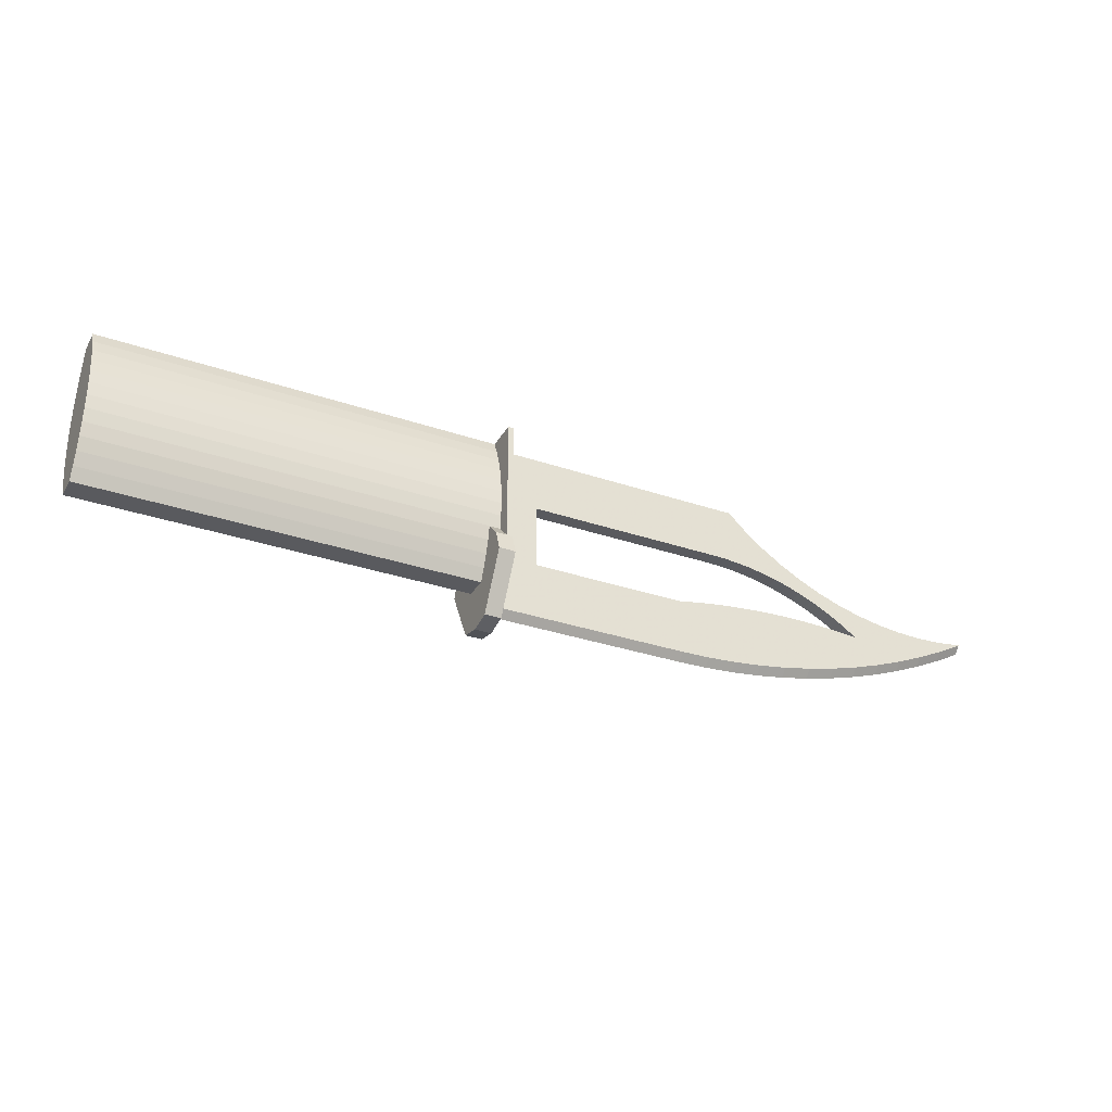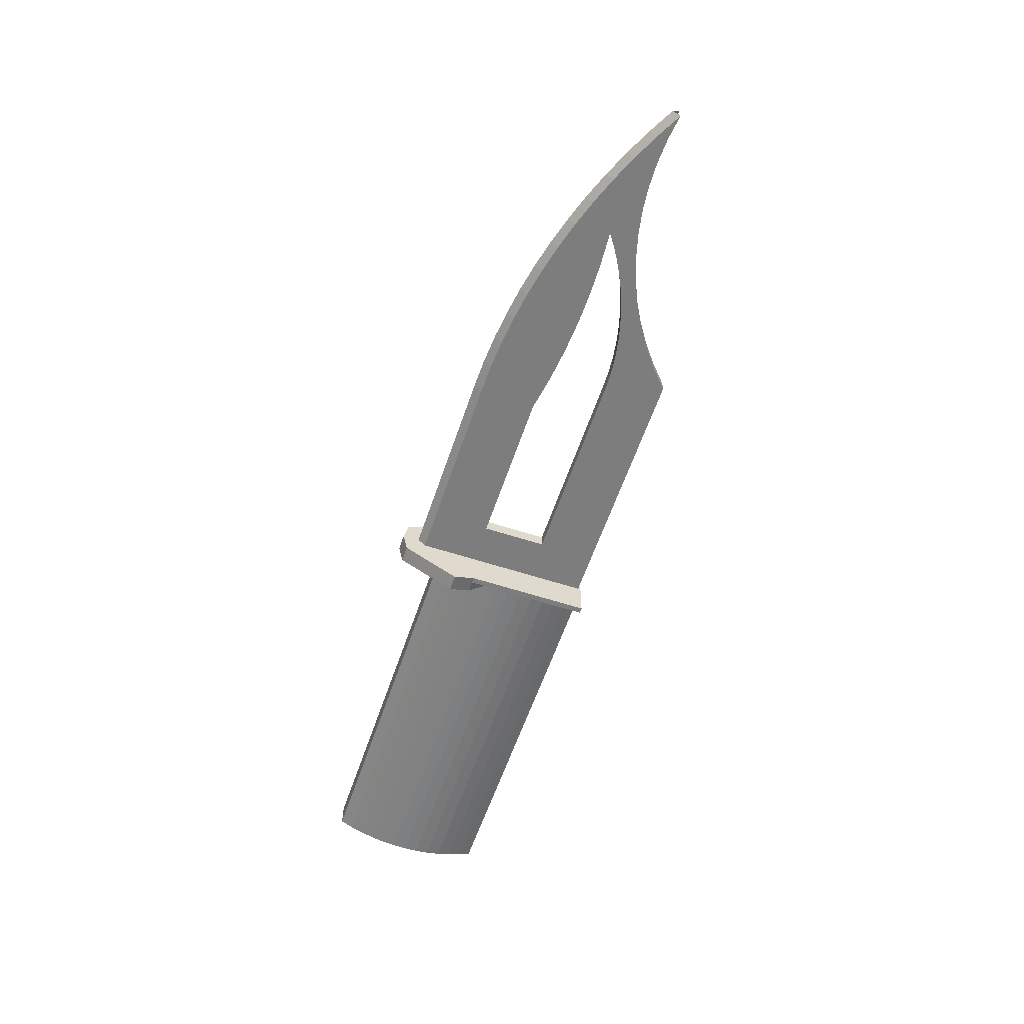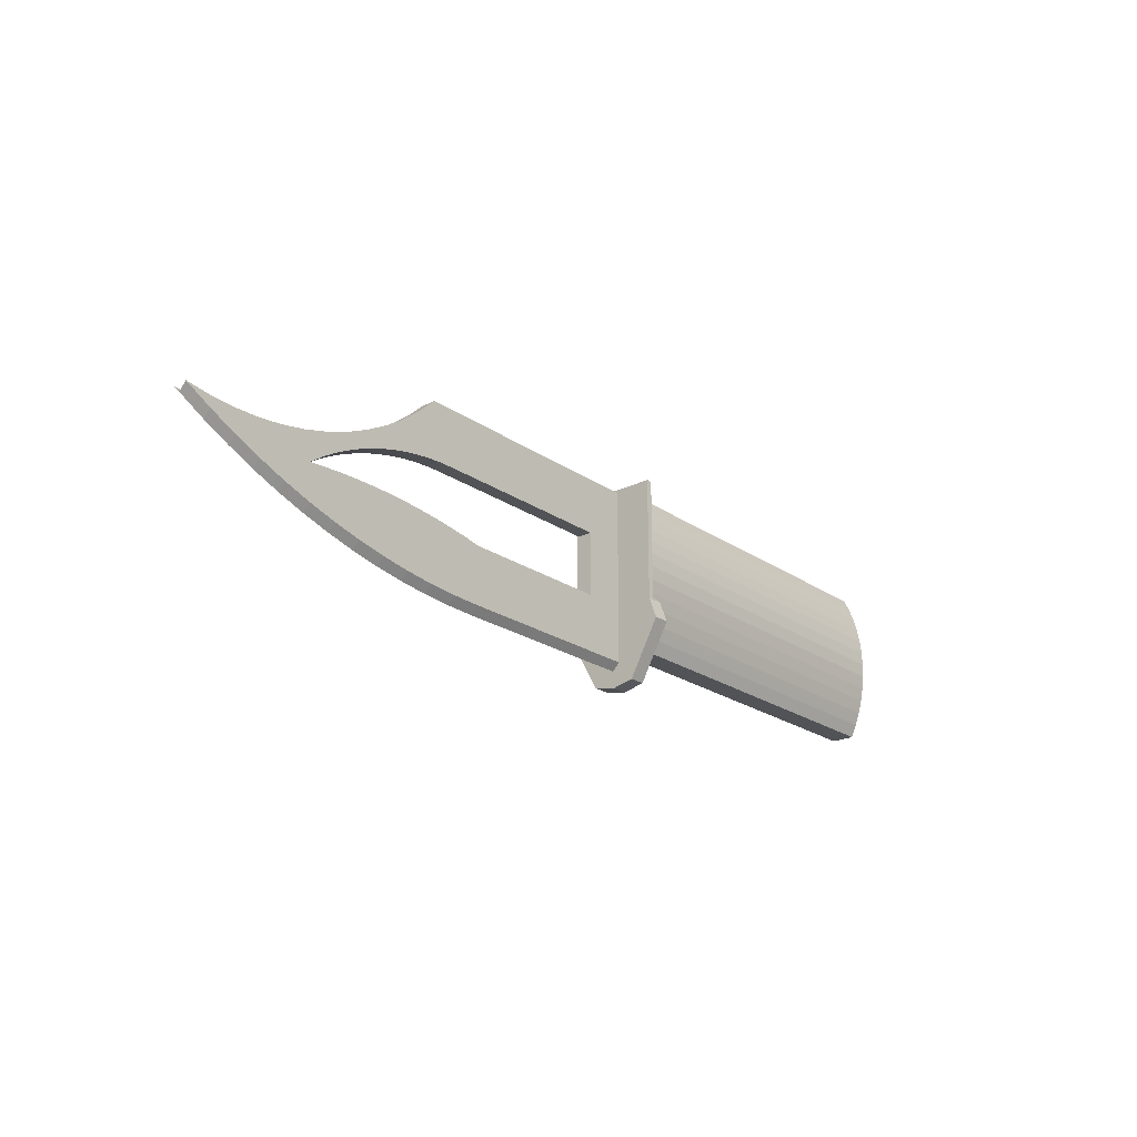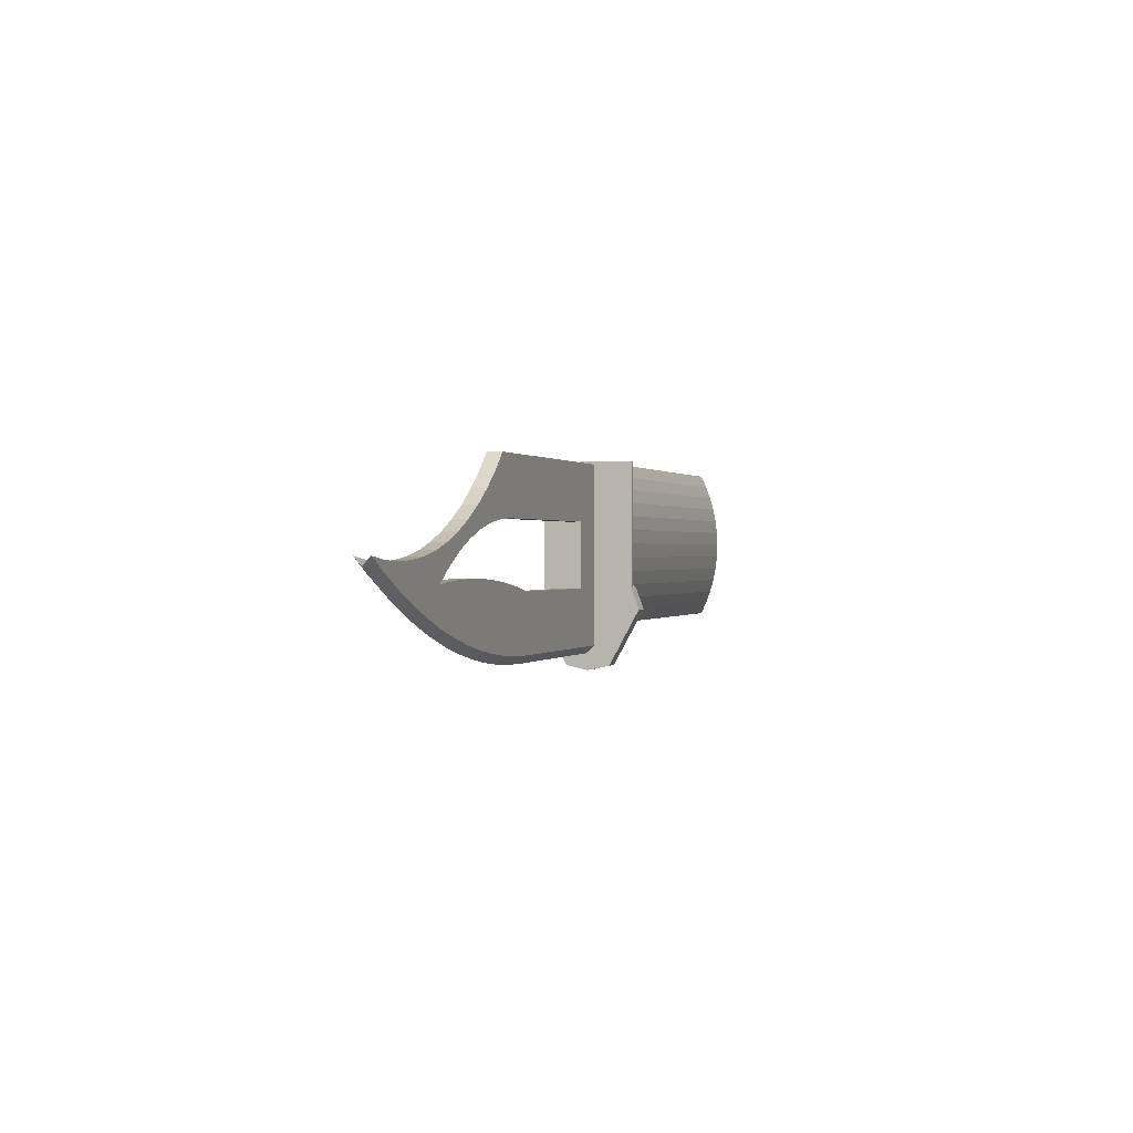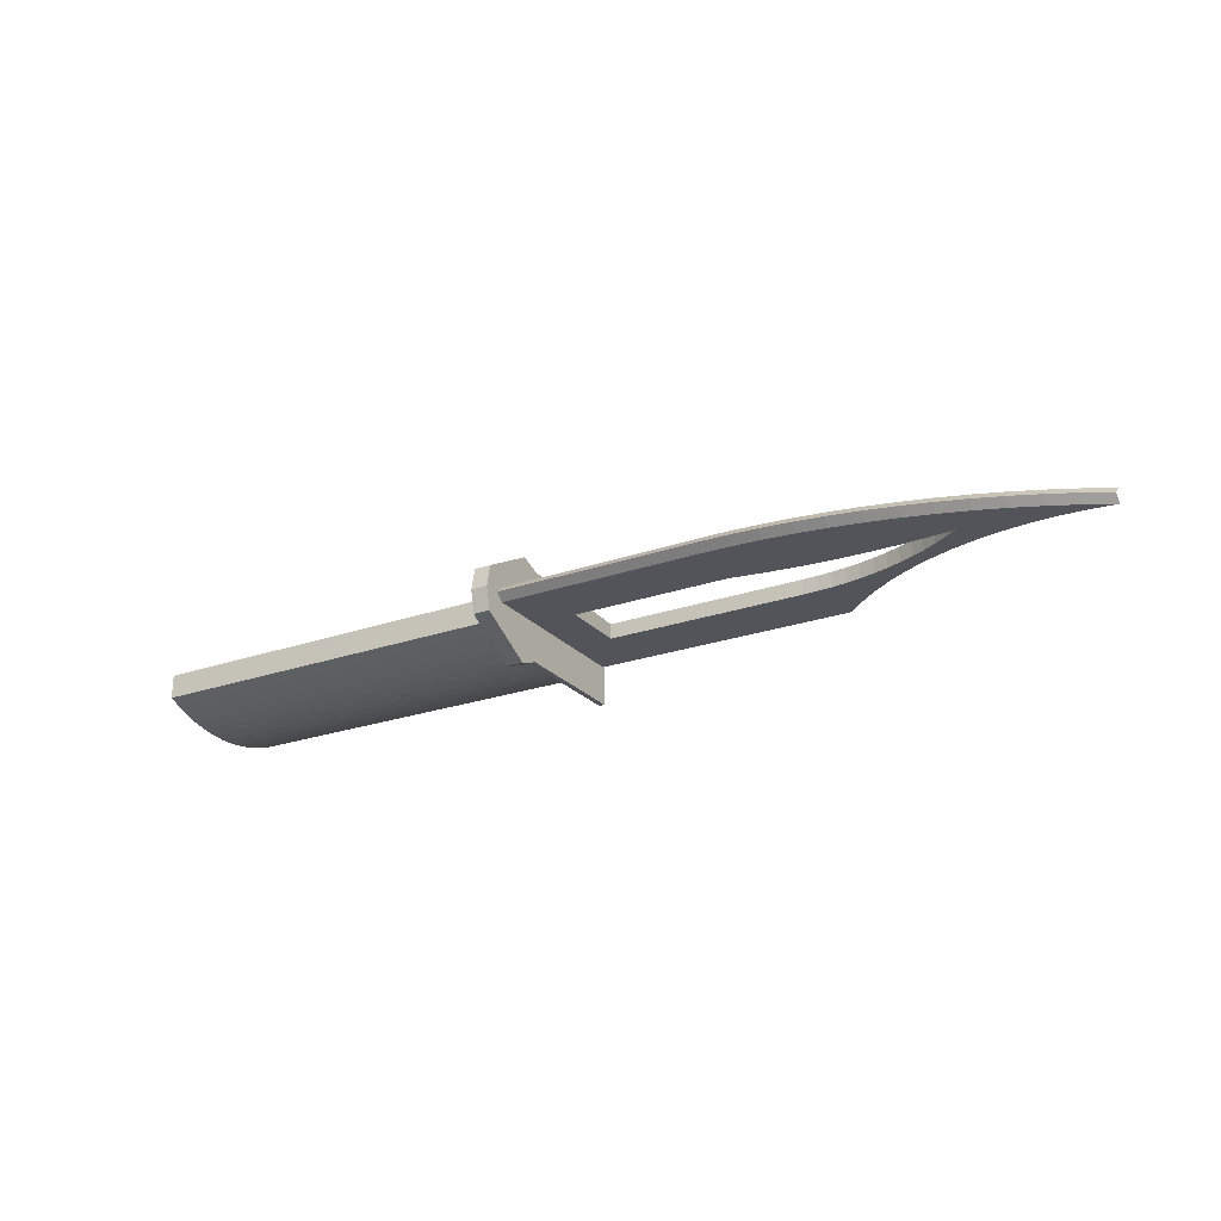
<metadata>
{"format":"obj","ext":"obj","renderer":"f3d","projection":"perspective","resolution":1024,"background":"white","views":[{"elev":-31.8,"azim":-25.8,"up":"+Y"},{"elev":-59.2,"azim":71.4,"up":"+Z"},{"elev":-22.1,"azim":130.2,"up":"+Y"},{"elev":0.4,"azim":108.3,"up":"+Y"},{"elev":-23.8,"azim":30.4,"up":"+Z"}]}
</metadata>
<code>
v -0.3205 0.2203 -0.01555
v -0.1965 0.09632 -0.01555
v -0.3205 -0.168 -0.01555
v 0.2822 0.2203 -0.01555
v 0.2335 0.09632 -0.01555
v 0.2658 0.09546 -0.01555
v 0.298 0.09289 -0.01555
v 0.3224 0.183 -0.01555
v 0.3301 0.0886 -0.01555
v 0.3654 0.1491 -0.01555
v 0.3618 0.08262 -0.01555
v 0.3932 0.07496 -0.01555
v 0.4109 0.1186 -0.01555
v 0.4242 0.06564 -0.01555
v 0.4587 0.09187 -0.01555
v 0.4546 0.05469 -0.01555
v 0.4844 0.04214 -0.01555
v 0.5085 0.06899 -0.01555
v 0.5134 0.02802 -0.01555
v 0.56 0.05013 -0.01555
v 0.5417 0.01238 -0.01555
v 0.5691 -0.004742 -0.01555
v 0.6128 0.03541 -0.01555
v 0.5956 -0.0233 -0.01555
v -0.1965 -0.04396 -0.01555
v 0.1477 -0.168 -0.01555
v 0.1464 -0.04396 -0.01555
v 0.1834 -0.0373 -0.01555
v 0.2119 -0.1666 -0.01555
v 0.2205 -0.03154 -0.01555
v 0.276 -0.1625 -0.01555
v 0.2578 -0.02666 -0.01555
v 0.2952 -0.02268 -0.01555
v 0.3399 -0.1556 -0.01555
v 0.3327 -0.0196 -0.01555
v 0.3702 -0.01743 -0.01555
v 0.4034 -0.146 -0.01555
v 0.4078 -0.01615 -0.01555
v 0.4664 -0.1336 -0.01555
v 0.4454 -0.01578 -0.01555
v 0.483 -0.0163 -0.01555
v 0.5289 -0.1186 -0.01555
v 0.5206 -0.01773 -0.01555
v 0.5581 -0.02007 -0.01555
v 0.5906 -0.1009 -0.01555
v 0.6516 -0.08061 -0.01555
v 0.6666 0.02492 -0.01555
v 0.7115 -0.05769 -0.01555
v 0.721 0.01873 -0.01555
v 0.7705 -0.03222 -0.01555
v 0.7758 0.01687 -0.01555
v 0.8283 -0.00425 -0.01555
v 0.8305 0.01936 -0.01555
v 0.8849 0.02618 -0.01555
v -0.3205 -0.168 0.01658
v -0.1965 -0.04396 0.01658
v -0.3205 0.2203 0.01658
v 0.1477 -0.168 0.01658
v 0.1464 -0.04396 0.01658
v 0.1834 -0.0373 0.01658
v 0.2119 -0.1666 0.01658
v 0.2205 -0.03154 0.01658
v 0.276 -0.1625 0.01658
v 0.2578 -0.02666 0.01658
v 0.2952 -0.02268 0.01658
v 0.3399 -0.1556 0.01658
v 0.3327 -0.0196 0.01658
v 0.3702 -0.01743 0.01658
v 0.4034 -0.146 0.01658
v 0.4078 -0.01615 0.01658
v 0.4664 -0.1336 0.01658
v 0.4454 -0.01578 0.01658
v 0.483 -0.0163 0.01658
v 0.5289 -0.1186 0.01658
v 0.5206 -0.01773 0.01658
v 0.5581 -0.02007 0.01658
v 0.5906 -0.1009 0.01658
v 0.5956 -0.0233 0.01658
v 0.6516 -0.08061 0.01658
v 0.6128 0.03541 0.01658
v 0.6666 0.02492 0.01658
v 0.7115 -0.05769 0.01658
v 0.721 0.01873 0.01658
v 0.7705 -0.03222 0.01658
v 0.7758 0.01687 0.01658
v 0.8283 -0.00425 0.01658
v 0.8305 0.01936 0.01658
v 0.8849 0.02618 0.01658
v -0.1965 0.09632 0.01658
v 0.2822 0.2203 0.01658
v 0.2335 0.09632 0.01658
v 0.2658 0.09546 0.01658
v 0.298 0.09289 0.01658
v 0.3224 0.183 0.01658
v 0.3301 0.0886 0.01658
v 0.3654 0.1491 0.01658
v 0.3618 0.08262 0.01658
v 0.3932 0.07496 0.01658
v 0.4109 0.1186 0.01658
v 0.4242 0.06564 0.01658
v 0.4587 0.09187 0.01658
v 0.4546 0.05469 0.01658
v 0.4844 0.04214 0.01658
v 0.5085 0.06899 0.01658
v 0.5134 0.02802 0.01658
v 0.56 0.05013 0.01658
v 0.5417 0.01238 0.01658
v 0.5691 -0.004742 0.01658
v 0.2119 -0.1833 0.0005161
v 0.1477 -0.1847 0.0005161
v 0.276 -0.1792 0.0005161
v 0.3399 -0.1723 0.0005161
v 0.8849 0.009419 0.0005161
v 0.4664 -0.1504 0.0005161
v 0.4034 -0.1627 0.0005161
v -0.3205 -0.1847 0.0005161
v 0.5289 -0.1354 0.0005161
v 0.5906 -0.1177 0.0005161
v 0.6516 -0.09737 0.0005161
v 0.7115 -0.07445 0.0005161
v 0.7705 -0.04898 0.0005161
v 0.8283 -0.02101 0.0005161
v -0.3007 0.05106 0.06701
v -1.169 0.08134 0.06582
v -1.169 0.05106 0.06701
v -0.3007 0.08134 0.06582
v -1.169 0.1114 0.06228
v -0.3007 0.1114 0.06228
v -1.169 0.1412 0.05639
v -0.3007 0.1412 0.05639
v -1.169 0.1704 0.04819
v -0.3007 0.1704 0.04819
v -1.169 0.1988 0.03775
v -0.3007 0.1988 0.03775
v -1.169 0.2263 0.02511
v -0.3007 0.2263 0.02511
v -0.3244 -0.1242 0.02511
v -1.169 -0.1242 -0.02657
v -0.3244 -0.1242 -0.02657
v -1.169 -0.1242 0.02511
v -0.3007 0.02077 0.06582
v -1.169 0.02077 0.06582
v -1.169 -0.09668 0.03775
v -0.3244 -0.09668 0.03775
v -1.169 -0.06823 0.04819
v -0.3244 -0.06823 0.04819
v -1.169 -0.03905 0.05639
v -0.3244 -0.03905 0.05639
v -0.3007 0.2263 -0.02657
v -0.3007 -0.1242 0.02511
v -0.3007 -0.1242 -0.02657
v -1.169 -0.09668 -0.03921
v -1.169 -0.08309 -0.02657
v -1.169 -0.06823 -0.04966
v -1.169 -0.08309 0.02511
v -1.169 0.2263 -0.02657
v -1.169 -0.03905 -0.05785
v -1.169 -0.009324 -0.06374
v -1.169 0.02077 -0.06729
v -1.169 0.05106 -0.06847
v -1.169 0.08134 -0.06729
v -1.169 0.1114 -0.06374
v -1.169 0.1412 -0.05785
v -1.169 0.1704 -0.04966
v -1.169 0.1988 -0.03921
v -1.169 -0.009324 0.06228
v -0.3007 0.05106 -0.06847
v -0.3007 0.02077 -0.06729
v -0.3244 -0.03905 -0.05785
v -0.3244 -0.06823 -0.04966
v -0.3007 0.1988 -0.03921
v -0.3007 0.1704 -0.04966
v -0.3007 0.1412 -0.05785
v -0.3244 -0.09668 -0.03921
v -0.3007 0.08134 -0.06729
v -0.3007 0.1114 -0.06374
v -0.3244 -0.009324 0.06228
v -0.3007 -0.009324 0.06228
v -0.3244 -0.009324 -0.06374
v -0.3007 -0.09668 -0.03921
v -0.3007 -0.06823 -0.04966
v -0.3007 -0.03905 -0.05785
v -0.3007 -0.009324 -0.06374
v -0.3007 -0.09668 0.03775
v -0.3007 -0.06823 0.04819
v -0.3007 -0.03905 0.05639
v -0.3007 0.2263 0.09673
v -0.3007 -0.04415 0.09673
v -0.3007 0.2263 -0.0982
v -0.3007 -0.04415 -0.0982
v -0.2881 -0.2112 -0.04861
v -0.3244 -0.2216 -0.0007321
v -0.3244 -0.2112 -0.04861
v -0.2881 -0.2216 -0.0007321
v -0.2881 -0.09013 -0.1151
v -0.3244 -0.09013 -0.1151
v -0.3244 -0.04415 -0.0982
v -0.2881 -0.04415 -0.0982
v -0.3244 -0.09013 0.1137
v -0.3244 -0.04415 0.09673
v -0.2881 -0.09013 0.1137
v -0.2881 -0.04415 0.09673
v -0.3244 -0.2112 0.04715
v -0.2881 -0.2112 0.04715
v -0.2881 0.2263 -0.0982
v -0.2881 0.2263 0.09673
v -0.2881 0.2263 -0.02657
v -0.2881 0.2263 0.02511
f 3 1 2
f 2 1 4
f 2 4 5
f 5 4 6
f 6 4 7
f 7 4 8
f 7 8 9
f 9 8 10
f 9 10 11
f 11 10 12
f 12 10 13
f 12 13 14
f 14 13 15
f 14 15 16
f 16 15 17
f 17 15 18
f 17 18 19
f 19 18 20
f 19 20 21
f 21 20 22
f 22 20 23
f 22 23 24
f 3 25 26
f 25 3 2
f 26 25 27
f 26 27 28
f 26 28 29
f 29 28 30
f 29 30 31
f 31 30 32
f 31 32 33
f 31 33 34
f 34 33 35
f 34 35 36
f 34 36 37
f 37 36 38
f 37 38 39
f 39 38 40
f 39 40 41
f 39 41 42
f 42 41 43
f 42 43 44
f 42 44 45
f 45 44 24
f 45 24 46
f 46 24 23
f 46 23 47
f 46 47 48
f 48 47 49
f 48 49 50
f 50 49 51
f 50 51 52
f 52 51 53
f 52 53 54
f 55 56 57
f 56 55 58
f 56 58 59
f 59 58 60
f 60 58 61
f 60 61 62
f 62 61 63
f 62 63 64
f 64 63 65
f 65 63 66
f 65 66 67
f 67 66 68
f 68 66 69
f 68 69 70
f 70 69 71
f 70 71 72
f 72 71 73
f 73 71 74
f 73 74 75
f 75 74 76
f 76 74 77
f 76 77 78
f 78 77 79
f 78 79 80
f 80 79 81
f 81 79 82
f 81 82 83
f 83 82 84
f 83 84 85
f 85 84 86
f 85 86 87
f 87 86 88
f 57 89 90
f 89 57 56
f 90 89 91
f 90 91 92
f 90 92 93
f 90 93 94
f 94 93 95
f 94 95 96
f 96 95 97
f 96 97 98
f 96 98 99
f 99 98 100
f 99 100 101
f 101 100 102
f 101 102 103
f 101 103 104
f 104 103 105
f 104 105 106
f 106 105 107
f 106 107 108
f 106 108 80
f 80 108 78
f 109 58 110
f 58 109 61
f 111 61 109
f 61 111 63
f 34 111 31
f 111 34 112
f 87 54 53
f 54 87 113
f 113 87 88
f 114 69 115
f 69 114 71
f 92 5 6
f 5 92 91
f 30 64 32
f 64 30 62
f 76 24 44
f 24 76 78
f 13 101 15
f 101 13 99
f 56 27 25
f 27 56 59
f 31 109 29
f 109 31 111
f 105 17 19
f 17 105 103
f 57 4 1
f 4 57 90
f 2 56 25
f 56 2 89
f 83 51 49
f 51 83 85
f 75 44 43
f 44 75 76
f 26 116 3
f 116 26 110
f 36 70 38
f 70 36 68
f 93 6 7
f 6 93 92
f 45 117 42
f 117 45 118
f 27 60 28
f 60 27 59
f 108 21 22
f 21 108 107
f 39 115 37
f 115 39 114
f 72 41 40
f 41 72 73
f 37 112 34
f 112 37 115
f 33 67 35
f 67 33 65
f 46 118 45
f 118 46 119
f 100 12 14
f 12 100 98
f 95 7 9
f 7 95 93
f 48 119 46
f 119 48 120
f 78 22 24
f 22 78 108
f 42 114 39
f 114 42 117
f 50 120 48
f 120 50 121
f 102 14 16
f 14 102 100
f 81 49 47
f 49 81 83
f 54 122 52
f 122 54 113
f 32 65 33
f 65 32 64
f 52 121 50
f 121 52 122
f 98 11 12
f 11 98 97
f 103 16 17
f 16 103 102
f 35 68 36
f 68 35 67
f 55 3 116
f 3 55 57
f 3 57 1
f 73 43 41
f 43 73 75
f 112 63 111
f 63 112 66
f 115 66 112
f 66 115 69
f 113 86 122
f 86 113 88
f 122 84 121
f 84 122 86
f 121 82 120
f 82 121 84
f 120 79 119
f 79 120 82
f 119 77 118
f 77 119 79
f 118 74 117
f 74 118 77
f 117 71 114
f 71 117 74
f 110 55 116
f 55 110 58
f 106 23 20
f 23 106 80
f 29 110 26
f 110 29 109
f 85 53 51
f 53 85 87
f 10 99 13
f 99 10 96
f 15 104 18
f 104 15 101
f 97 9 11
f 9 97 95
f 80 47 23
f 47 80 81
f 91 2 5
f 2 91 89
f 28 62 30
f 62 28 60
f 4 94 8
f 94 4 90
f 107 19 21
f 19 107 105
f 70 40 38
f 40 70 72
f 8 96 10
f 96 8 94
f 18 106 20
f 106 18 104
f 123 124 125
f 124 123 126
f 126 127 124
f 127 126 128
f 128 129 127
f 129 128 130
f 130 131 129
f 131 130 132
f 132 133 131
f 133 132 134
f 134 135 133
f 135 134 136
f 137 138 139
f 138 137 140
f 141 125 142
f 125 141 123
f 137 143 140
f 143 137 144
f 144 145 143
f 145 144 146
f 146 147 145
f 147 146 148
f 149 150 151
f 150 149 136
f 152 153 154
f 153 152 155
f 154 153 156
f 154 156 157
f 157 156 158
f 158 156 159
f 159 156 160
f 160 156 161
f 161 156 162
f 162 156 163
f 163 156 164
f 164 156 165
f 143 138 140
f 138 143 152
f 152 143 155
f 155 143 145
f 155 145 135
f 135 145 147
f 135 147 166
f 135 166 142
f 135 142 125
f 135 125 124
f 135 124 127
f 135 127 129
f 135 129 131
f 135 131 133
f 135 149 156
f 149 135 136
f 167 159 160
f 159 167 168
f 169 154 157
f 154 169 170
f 171 164 165
f 164 171 172
f 172 163 164
f 163 172 173
f 149 165 156
f 165 149 171
f 170 152 154
f 152 170 174
f 175 160 161
f 160 175 167
f 176 161 162
f 161 176 175
f 173 162 163
f 162 173 176
f 174 138 152
f 138 174 139
f 148 166 147
f 166 148 177
f 177 142 166
f 142 177 141
f 141 177 178
f 179 157 158
f 157 179 169
f 180 149 151
f 149 180 181
f 149 181 182
f 149 182 183
f 168 149 183
f 167 149 168
f 175 149 167
f 149 175 176
f 149 176 173
f 149 173 172
f 149 172 171
f 168 158 159
f 158 168 179
f 179 168 183
f 136 184 150
f 184 136 185
f 185 136 186
f 186 136 178
f 178 136 141
f 141 136 123
f 123 136 126
f 126 136 128
f 128 136 130
f 130 136 132
f 132 136 134
f 187 178 188
f 178 187 141
f 141 187 123
f 123 187 126
f 126 187 128
f 128 187 130
f 130 187 132
f 132 187 134
f 136 134 187
f 183 189 190
f 189 183 168
f 189 168 167
f 189 167 175
f 189 175 176
f 189 176 173
f 189 173 172
f 189 172 171
f 189 171 149
f 191 192 193
f 192 191 194
f 195 193 196
f 193 195 191
f 190 196 197
f 196 190 195
f 195 190 198
f 199 188 200
f 188 199 201
f 188 201 202
f 203 201 199
f 201 203 204
f 194 203 192
f 203 194 204
f 191 204 194
f 204 191 195
f 204 195 201
f 201 195 198
f 201 198 202
f 202 198 205
f 202 205 206
f 206 205 207
f 206 207 208
f 136 206 208
f 206 136 187
f 202 187 188
f 187 202 206
f 149 205 189
f 205 149 207
f 205 190 189
f 190 205 198
f 136 207 149
f 207 136 208
f 135 153 155
f 153 135 156
f 199 137 203
f 137 199 144
f 144 199 146
f 146 199 200
f 146 200 148
f 148 200 177
f 203 193 192
f 193 203 196
f 196 203 139
f 139 203 137
f 196 139 174
f 196 174 170
f 196 170 197
f 197 170 169
f 197 169 179
f 200 178 177
f 178 200 188
f 186 177 148
f 177 186 178
f 185 148 146
f 148 185 186
f 184 146 144
f 146 184 185
f 150 144 137
f 144 150 184
f 151 137 139
f 137 151 150
f 180 139 174
f 139 180 151
f 181 174 170
f 174 181 180
f 182 170 169
f 170 182 181
f 179 182 169
f 182 179 183
f 183 197 179
f 197 183 190

</code>
